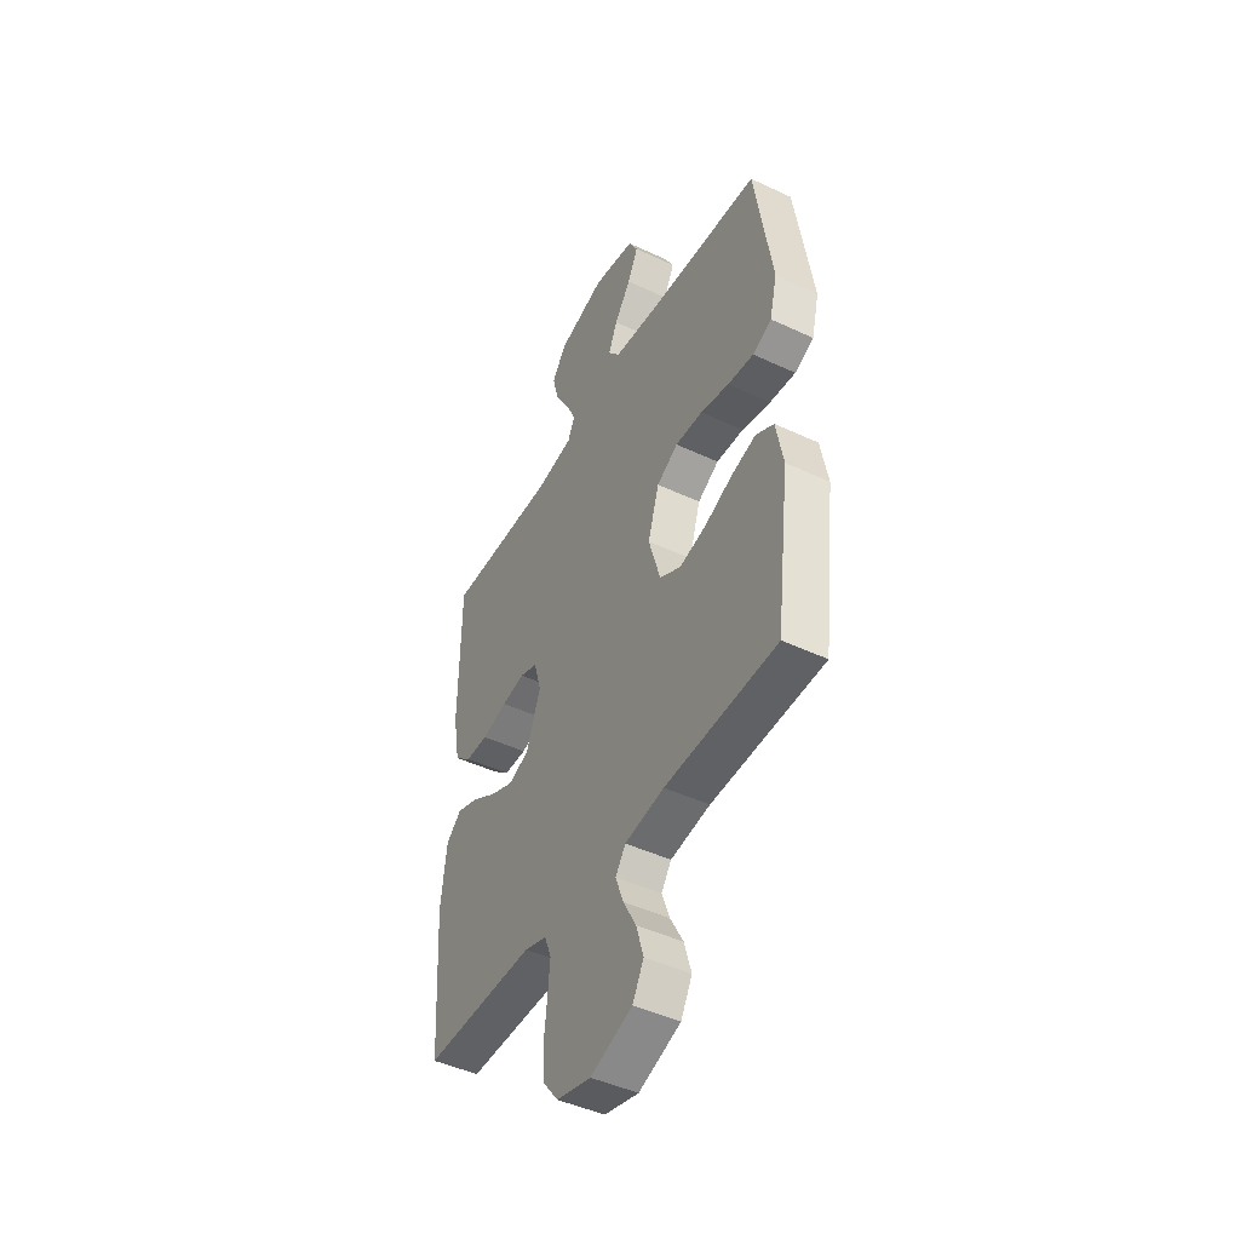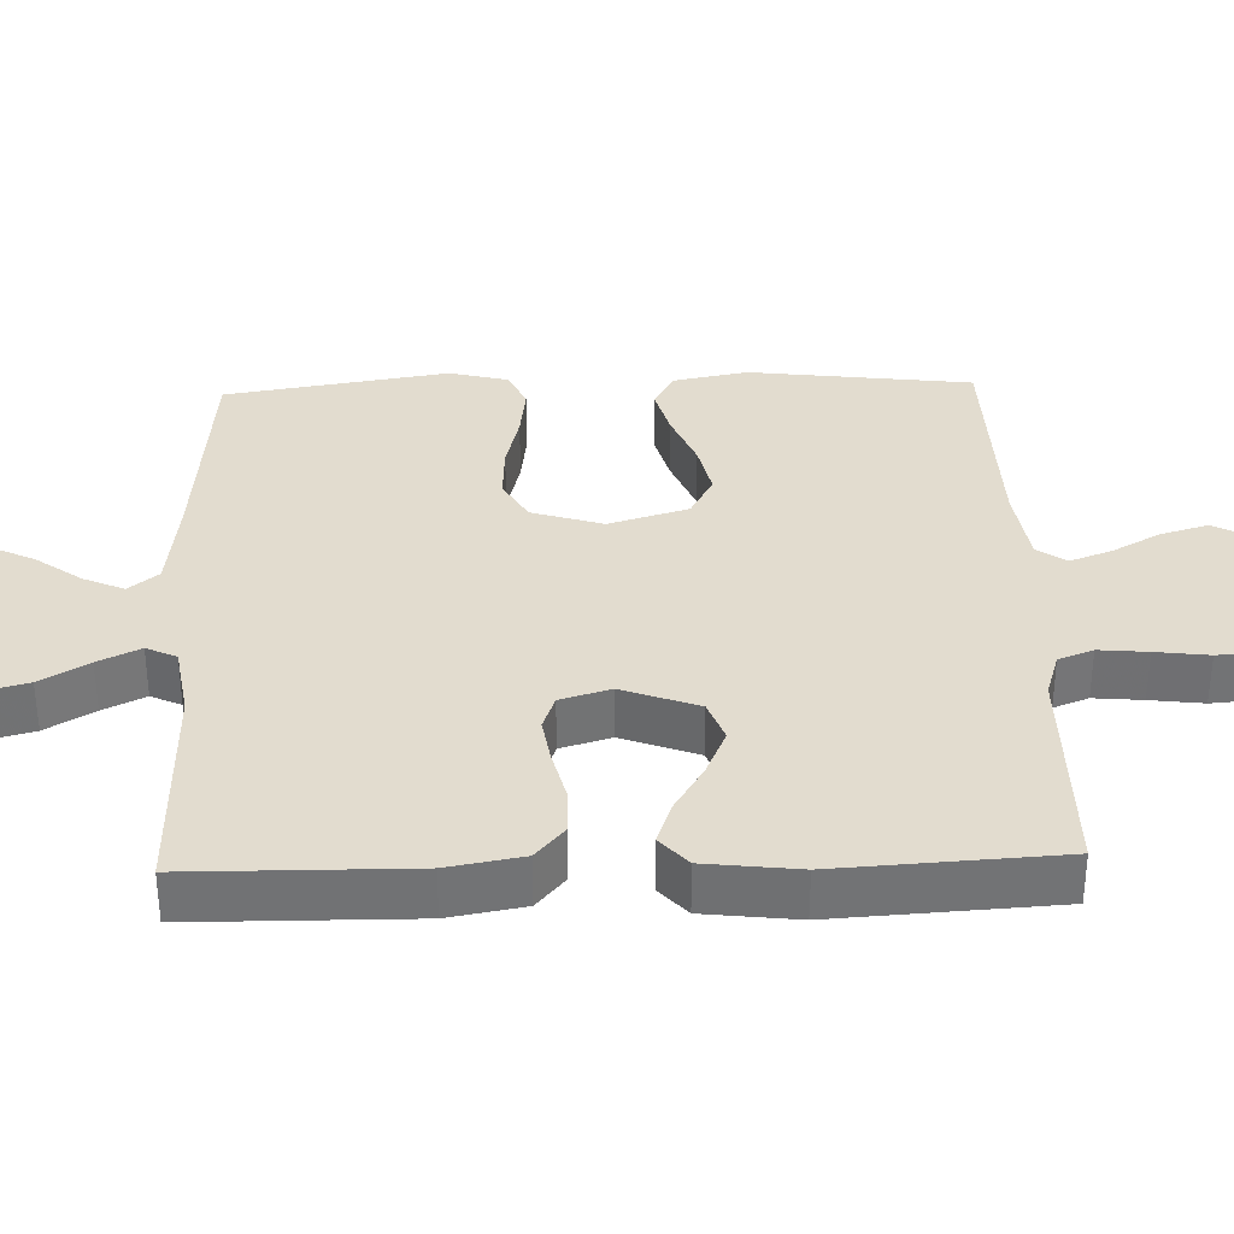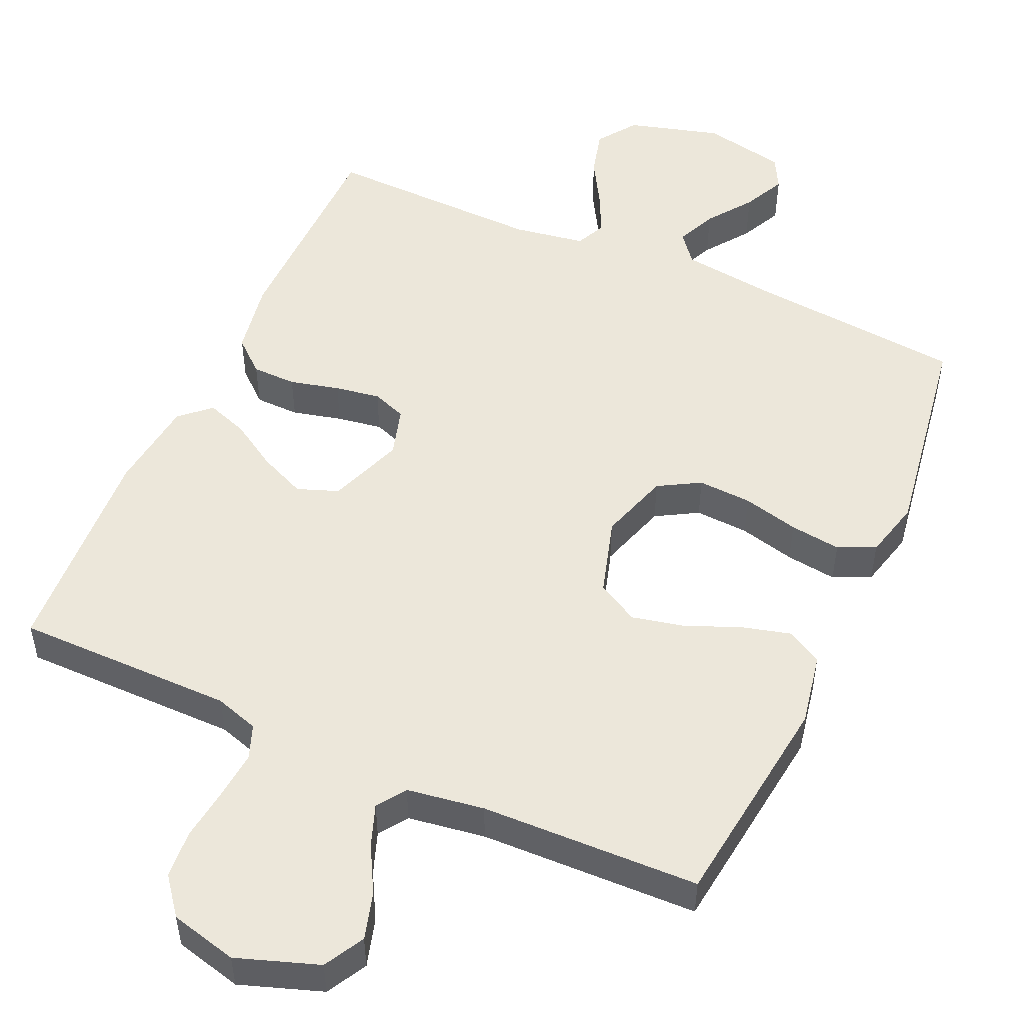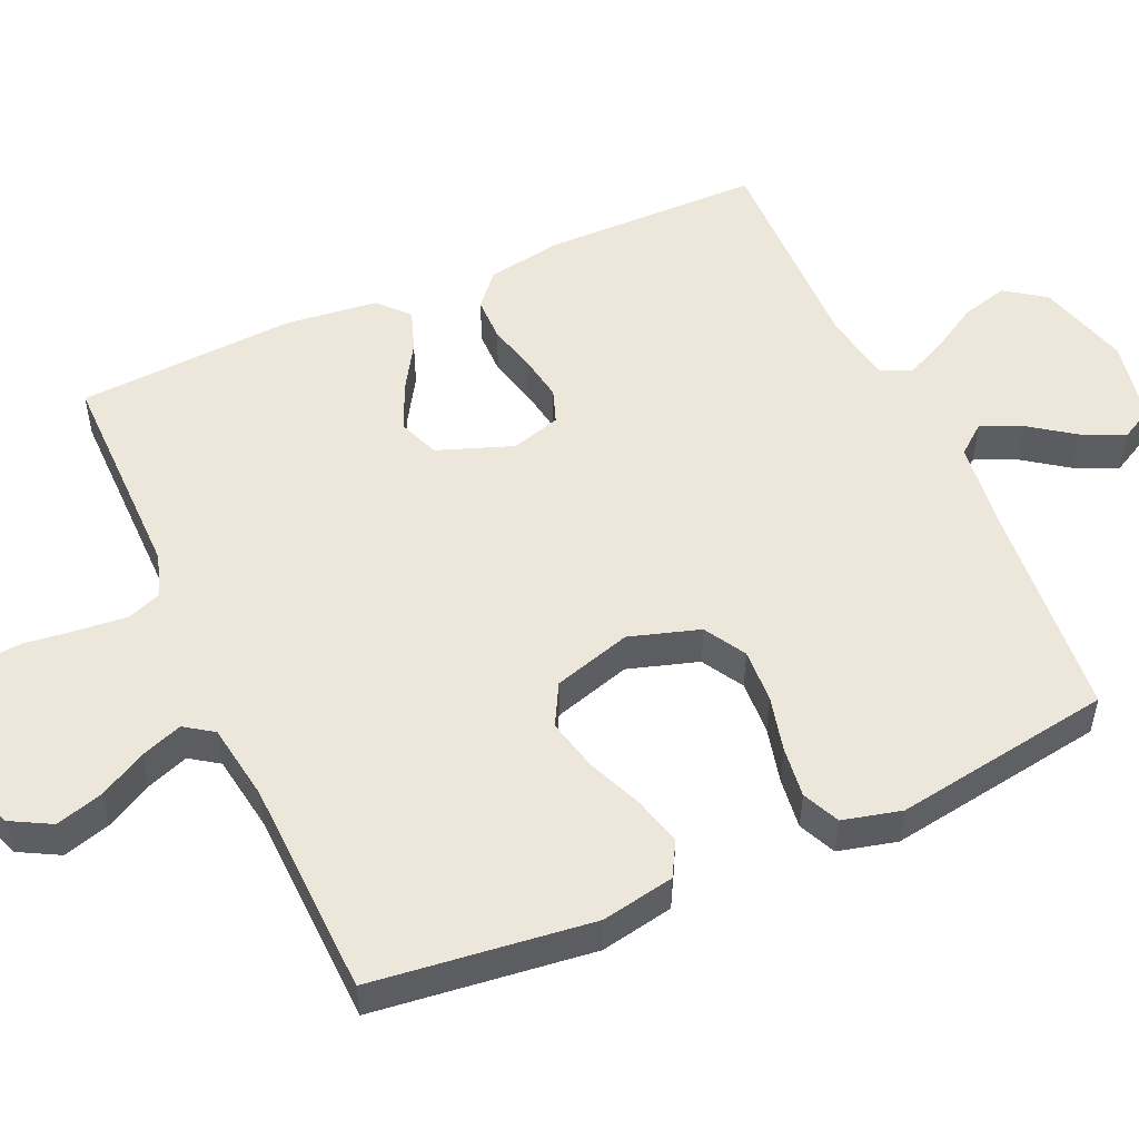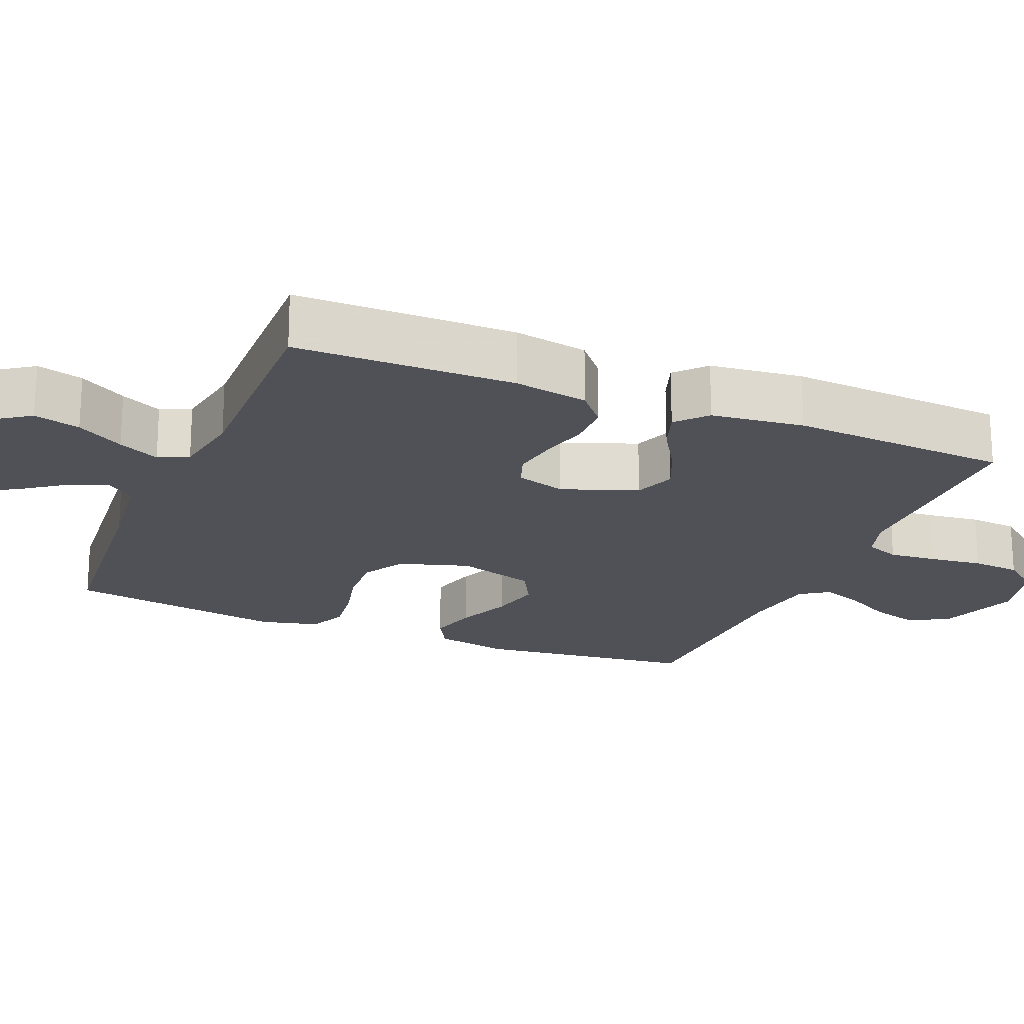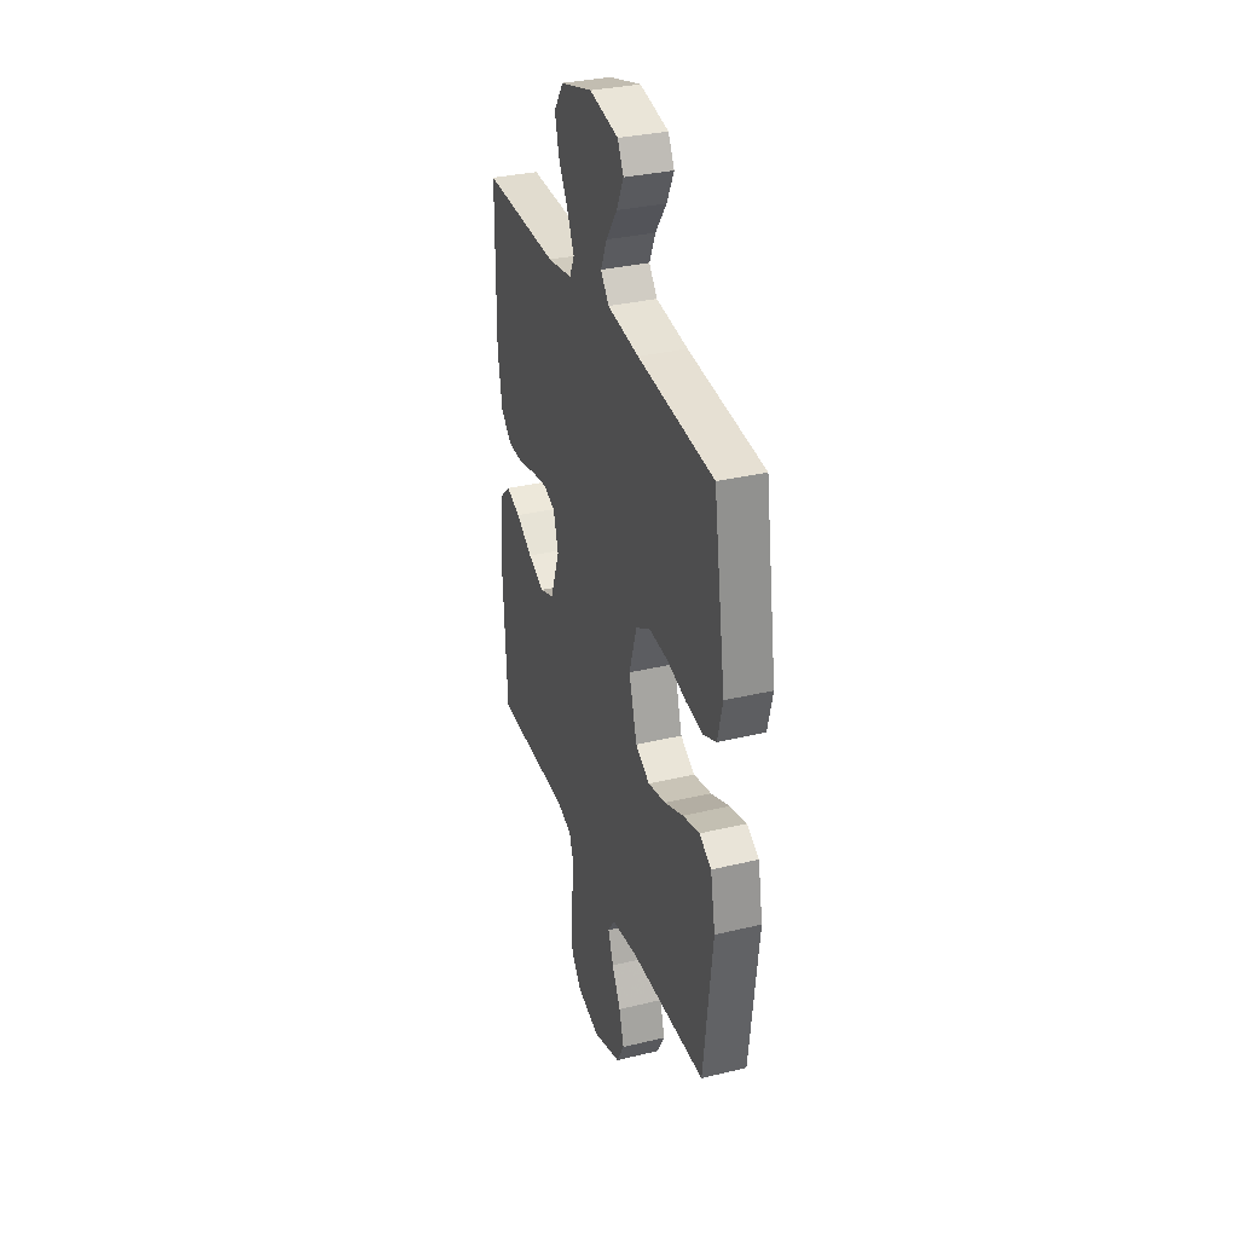
<metadata>
{"format":"obj","ext":"obj","renderer":"f3d","projection":"perspective","resolution":1024,"background":"white","views":[{"elev":-45.7,"azim":-118.4,"up":"+Z"},{"elev":34.6,"azim":88.2,"up":"+Y"},{"elev":51.1,"azim":-155.7,"up":"+Y"},{"elev":52.0,"azim":-114.2,"up":"+Y"},{"elev":-20.4,"azim":67.4,"up":"+Y"},{"elev":32.9,"azim":-108.4,"up":"+Z"}]}
</metadata>
<code>
v -0.5 0.07 -0.5
v -0.537 0.07 -0.2
v -0.518 0.07 -0.1
v -0.47 0.07 -0.073
v -0.403 0.07 -0.091
v -0.328 0.07 -0.122
v -0.257 0.07 -0.138
v -0.2 0.07 -0.107
v -0.168 0.07 0
v -0.198 0.07 0.096
v -0.255 0.07 0.129
v -0.329 0.07 0.125
v -0.406 0.07 0.106
v -0.476 0.07 0.097
v -0.527 0.07 0.12
v -0.547 0.07 0.2
v -0.5 0.07 0.5
v -0.2 0.07 0.528
v -0.074 0.07 0.544
v -0.042 0.07 0.584
v -0.066 0.07 0.639
v -0.11 0.07 0.7
v -0.138 0.07 0.758
v -0.114 0.07 0.803
v 0 0.07 0.826
v 0.127 0.07 0.79
v 0.165 0.07 0.736
v 0.148 0.07 0.672
v 0.11 0.07 0.607
v 0.083 0.07 0.55
v 0.102 0.07 0.509
v 0.2 0.07 0.493
v 0.5 0.07 0.5
v 0.503 0.07 0.2
v 0.485 0.07 0.098
v 0.44 0.07 0.059
v 0.379 0.07 0.058
v 0.311 0.07 0.075
v 0.249 0.07 0.085
v 0.202 0.07 0.068
v 0.182 0.07 0
v 0.22 0.07 -0.103
v 0.276 0.07 -0.124
v 0.34 0.07 -0.096
v 0.405 0.07 -0.056
v 0.462 0.07 -0.036
v 0.503 0.07 -0.073
v 0.518 0.07 -0.2
v 0.5 0.07 -0.5
v 0.2 0.07 -0.5
v 0.14 0.07 -0.519
v 0.122 0.07 -0.566
v 0.128 0.07 -0.632
v 0.137 0.07 -0.704
v 0.132 0.07 -0.77
v 0.092 0.07 -0.821
v 0 0.07 -0.844
v -0.112 0.07 -0.805
v -0.142 0.07 -0.75
v -0.123 0.07 -0.685
v -0.088 0.07 -0.621
v -0.067 0.07 -0.564
v -0.094 0.07 -0.525
v -0.2 0.07 -0.509
v -0.5 0 -0.5
v -0.537 0 -0.2
v -0.518 0 -0.1
v -0.47 0 -0.073
v -0.403 0 -0.091
v -0.328 0 -0.122
v -0.257 0 -0.138
v -0.2 0 -0.107
v -0.168 0 0
v -0.198 0 0.096
v -0.255 0 0.129
v -0.329 0 0.125
v -0.406 0 0.106
v -0.476 0 0.097
v -0.527 0 0.12
v -0.547 0 0.2
v -0.5 0 0.5
v -0.2 0 0.528
v -0.074 0 0.544
v -0.042 0 0.584
v -0.066 0 0.639
v -0.11 0 0.7
v -0.138 0 0.758
v -0.114 0 0.803
v 0 0 0.826
v 0.127 0 0.79
v 0.165 0 0.736
v 0.148 0 0.672
v 0.11 0 0.607
v 0.083 0 0.55
v 0.102 0 0.509
v 0.2 0 0.493
v 0.5 0 0.5
v 0.503 0 0.2
v 0.485 0 0.098
v 0.44 0 0.059
v 0.379 0 0.058
v 0.311 0 0.075
v 0.249 0 0.085
v 0.202 0 0.068
v 0.182 0 0
v 0.22 0 -0.103
v 0.276 0 -0.124
v 0.34 0 -0.096
v 0.405 0 -0.056
v 0.462 0 -0.036
v 0.503 0 -0.073
v 0.518 0 -0.2
v 0.5 0 -0.5
v 0.2 0 -0.5
v 0.14 0 -0.519
v 0.122 0 -0.566
v 0.128 0 -0.632
v 0.137 0 -0.704
v 0.132 0 -0.77
v 0.092 0 -0.821
v 0 0 -0.844
v -0.112 0 -0.805
v -0.142 0 -0.75
v -0.123 0 -0.685
v -0.088 0 -0.621
v -0.067 0 -0.564
v -0.094 0 -0.525
v -0.2 0 -0.509
f 59 60 61
f 58 59 61
f 57 58 61
f 56 57 61
f 55 56 61
f 54 55 61
f 53 54 61
f 52 53 61 62
f 51 52 62 63
f 48 49 50
f 47 48 50
f 46 47 50
f 45 46 50
f 44 45 50
f 51 63 64
f 50 51 64
f 44 50 64
f 43 44 64
f 36 37 38
f 35 36 38
f 34 35 38
f 33 34 38
f 32 33 38
f 31 32 38 39
f 30 31 39 40
f 27 28 29
f 26 27 29
f 25 26 29
f 24 25 29
f 23 24 29
f 22 23 29
f 21 22 29
f 20 21 29 30
f 30 40 41
f 20 30 41
f 19 20 41
f 16 17 18
f 15 16 18
f 14 15 18
f 13 14 18
f 12 13 18
f 11 12 18 19
f 4 5 6
f 3 4 6
f 2 3 6
f 1 2 6
f 64 1 6
f 64 6 7
f 64 7 8
f 43 64 8
f 42 43 8
f 19 41 42
f 11 19 42
f 10 11 42
f 9 10 42
f 8 9 42
f 125 124 123
f 125 123 122
f 125 122 121
f 125 121 120
f 125 120 119
f 125 119 118
f 125 118 117
f 126 125 117 116
f 127 126 116 115
f 114 113 112
f 114 112 111
f 114 111 110
f 114 110 109
f 114 109 108
f 128 127 115
f 128 115 114
f 128 114 108
f 128 108 107
f 102 101 100
f 102 100 99
f 102 99 98
f 102 98 97
f 102 97 96
f 103 102 96 95
f 104 103 95 94
f 93 92 91
f 93 91 90
f 93 90 89
f 93 89 88
f 93 88 87
f 93 87 86
f 93 86 85
f 94 93 85 84
f 105 104 94
f 105 94 84
f 105 84 83
f 82 81 80
f 82 80 79
f 82 79 78
f 82 78 77
f 82 77 76
f 83 82 76 75
f 70 69 68
f 70 68 67
f 70 67 66
f 70 66 65
f 70 65 128
f 71 70 128
f 72 71 128
f 72 128 107
f 72 107 106
f 106 105 83
f 106 83 75
f 106 75 74
f 106 74 73
f 106 73 72
f 1 65 66 2
f 2 66 67 3
f 3 67 68 4
f 4 68 69 5
f 5 69 70 6
f 6 70 71 7
f 7 71 72 8
f 8 72 73 9
f 9 73 74 10
f 10 74 75 11
f 11 75 76 12
f 12 76 77 13
f 13 77 78 14
f 14 78 79 15
f 15 79 80 16
f 16 80 81 17
f 17 81 82 18
f 18 82 83 19
f 19 83 84 20
f 20 84 85 21
f 21 85 86 22
f 22 86 87 23
f 23 87 88 24
f 24 88 89 25
f 25 89 90 26
f 26 90 91 27
f 27 91 92 28
f 28 92 93 29
f 29 93 94 30
f 30 94 95 31
f 31 95 96 32
f 32 96 97 33
f 33 97 98 34
f 34 98 99 35
f 35 99 100 36
f 36 100 101 37
f 37 101 102 38
f 38 102 103 39
f 39 103 104 40
f 40 104 105 41
f 41 105 106 42
f 42 106 107 43
f 43 107 108 44
f 44 108 109 45
f 45 109 110 46
f 46 110 111 47
f 47 111 112 48
f 48 112 113 49
f 49 113 114 50
f 50 114 115 51
f 51 115 116 52
f 52 116 117 53
f 53 117 118 54
f 54 118 119 55
f 55 119 120 56
f 56 120 121 57
f 57 121 122 58
f 58 122 123 59
f 59 123 124 60
f 60 124 125 61
f 61 125 126 62
f 62 126 127 63
f 63 127 128 64
f 64 128 65 1

</code>
